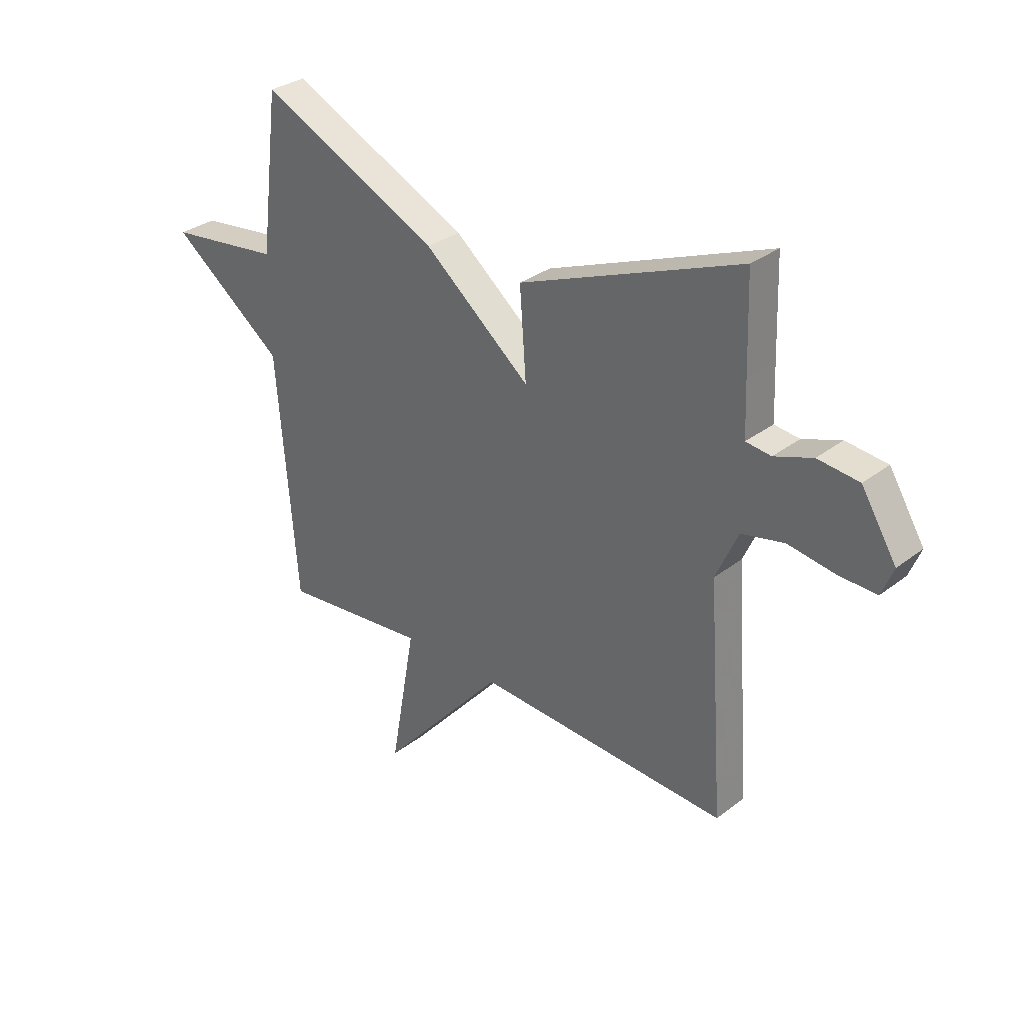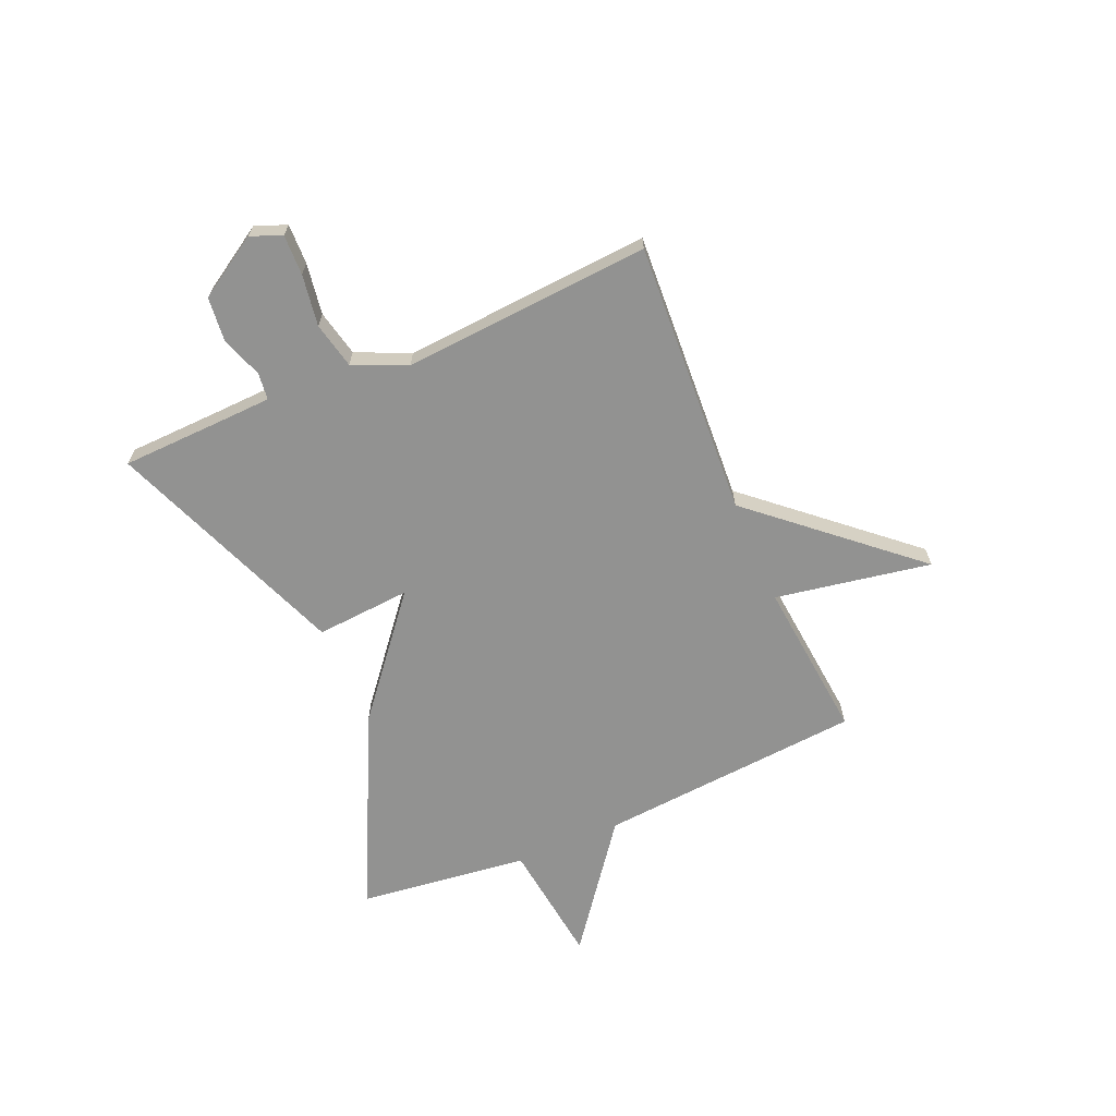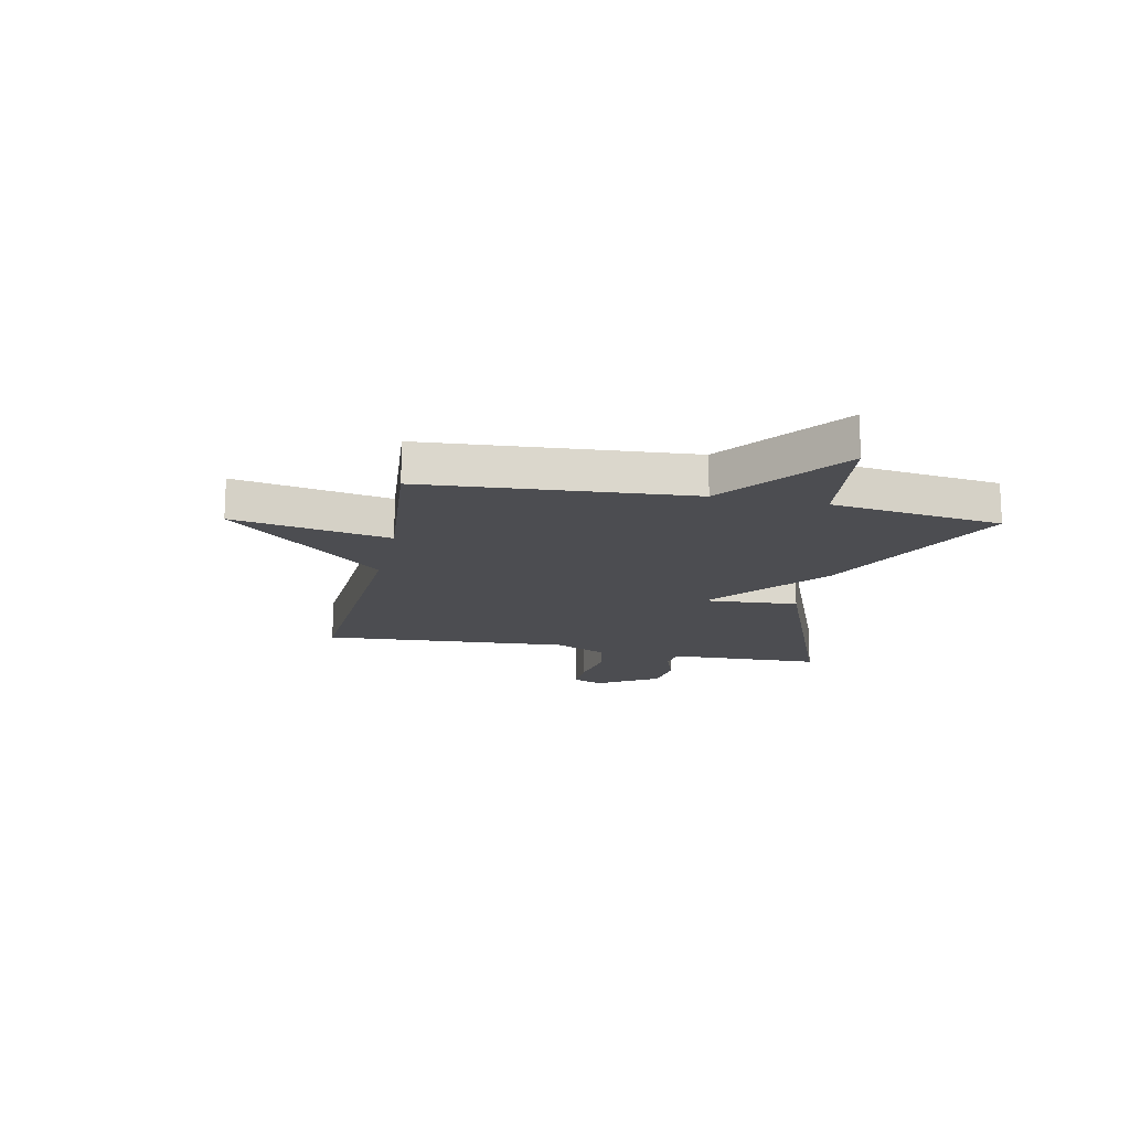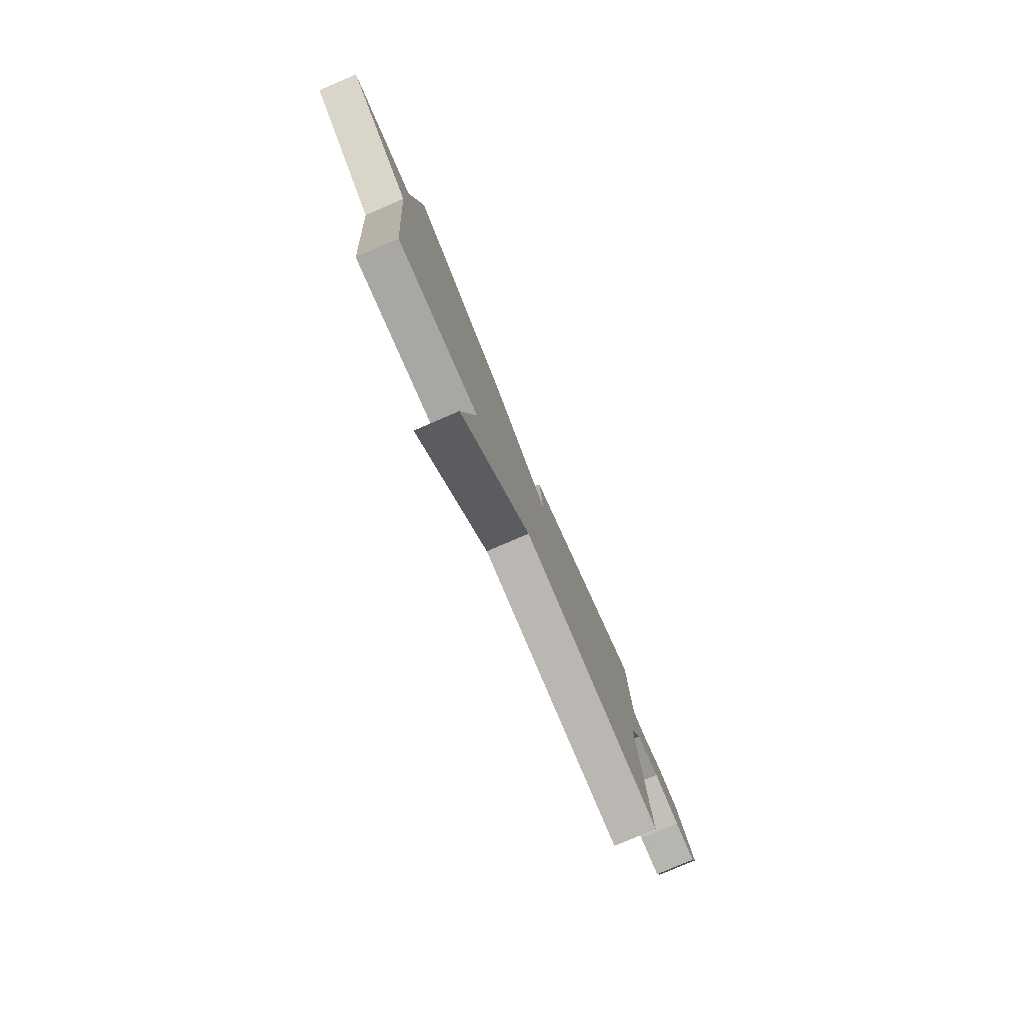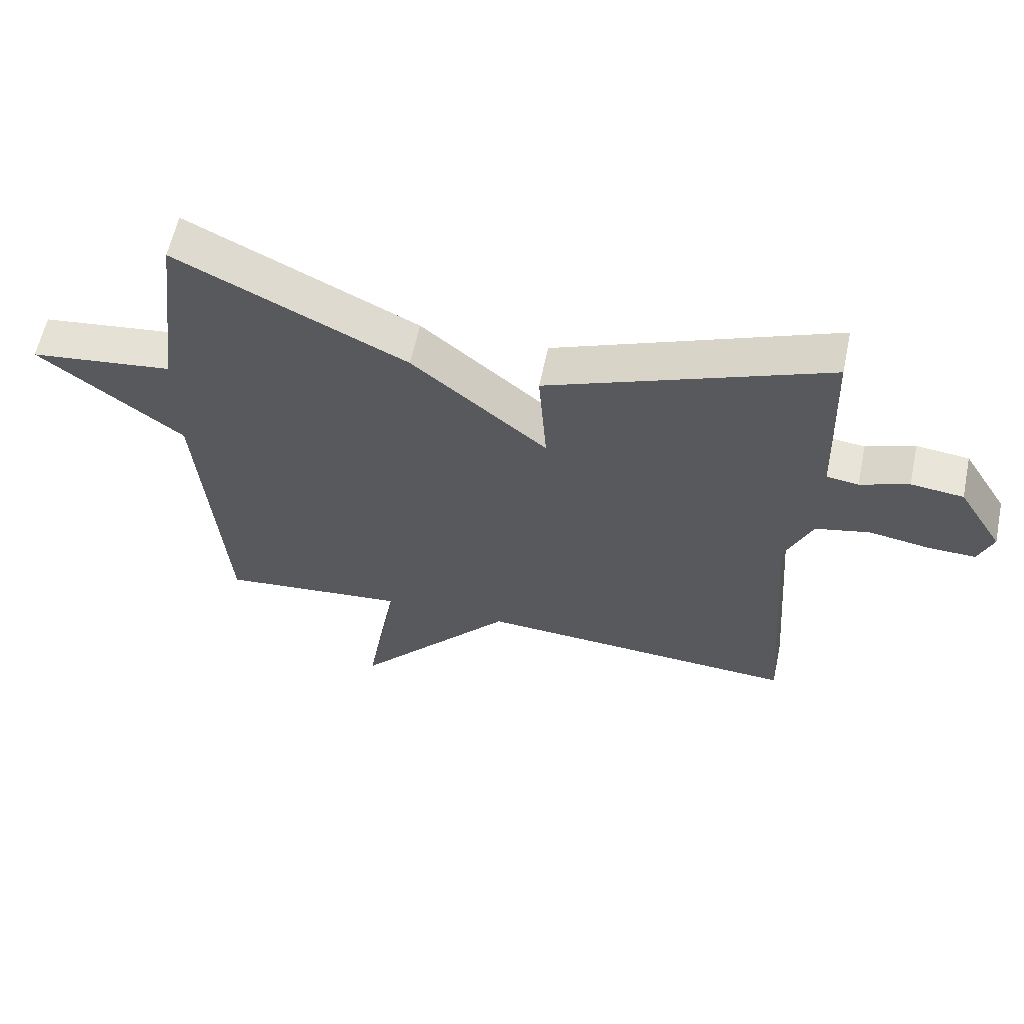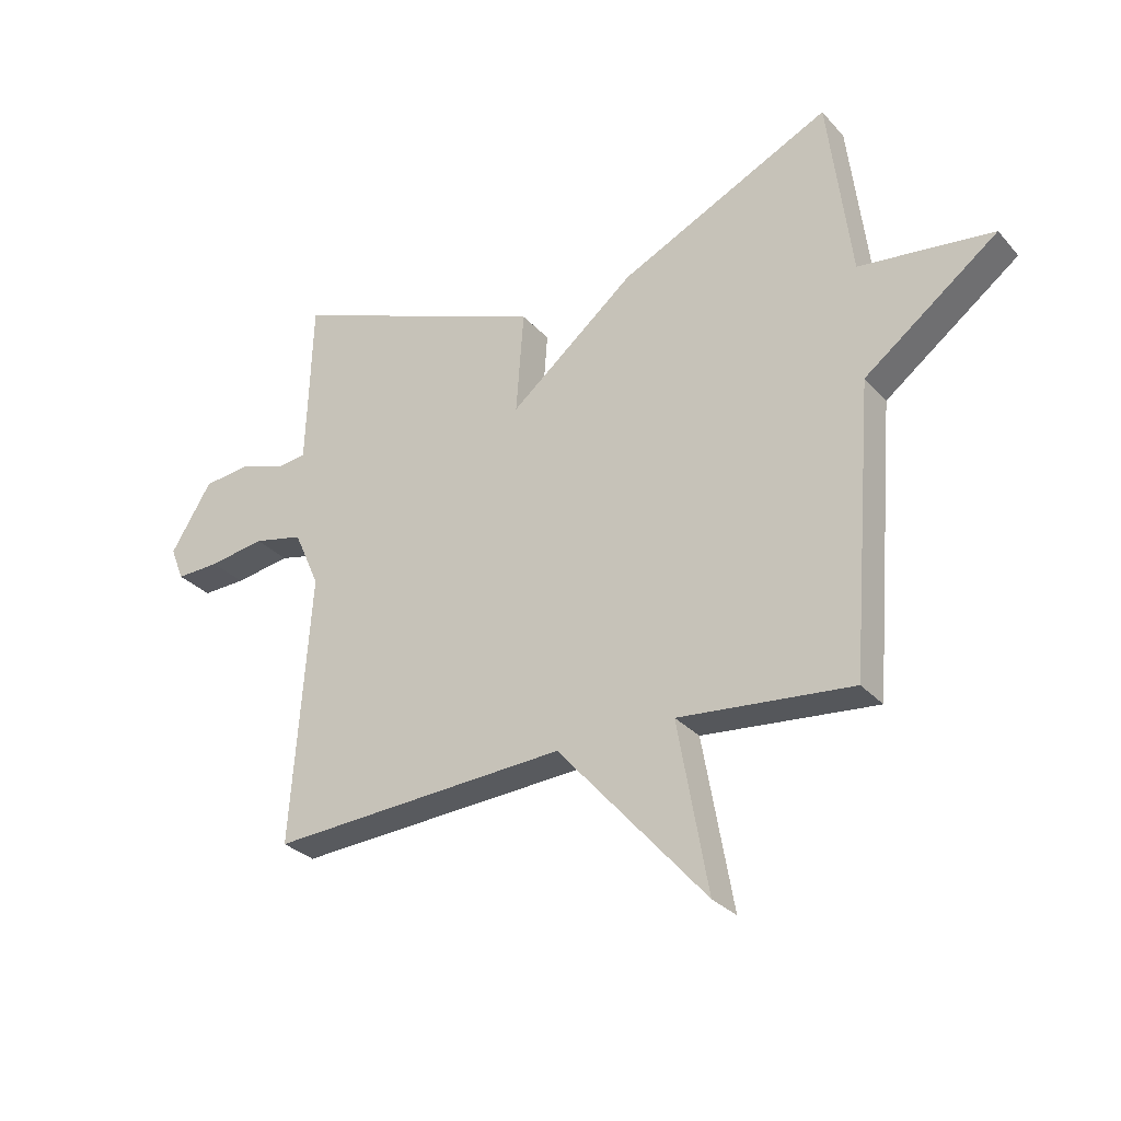
<metadata>
{"format":"obj","ext":"obj","renderer":"f3d","projection":"perspective","resolution":1024,"background":"white","views":[{"elev":31.4,"azim":42.6,"up":"+Z"},{"elev":-66.2,"azim":113.3,"up":"+Y"},{"elev":-16.1,"azim":-102.1,"up":"+Y"},{"elev":-79.5,"azim":-66.8,"up":"+Z"},{"elev":59.9,"azim":11.9,"up":"+Z"},{"elev":-29.6,"azim":-146.8,"up":"+Z"}]}
</metadata>
<code>
v -0.5 0.07 0.5
v -0.14 0.07 0.327
v 0.073 0.07 0.152
v 0.06 0.07 0.327
v 0.5 0.07 0.5
v 0.506 0.07 0.32
v 0.51 0.07 0.215
v 0.56 0.07 0.209
v 0.636 0.07 0.236
v 0.718 0.07 0.227
v 0.788 0.07 0.114
v 0.765 0.07 0.057
v 0.691 0.07 0.059
v 0.596 0.07 0.074
v 0.511 0.07 0.055
v 0.467 0.07 -0.043
v 0.5 0.07 -0.5
v -0.006 0.07 -0.471
v -0.257 0.07 -0.758
v -0.206 0.07 -0.471
v -0.5 0.07 -0.5
v -0.539 0.07 -0.013
v -0.766 0.07 0.159
v -0.539 0.07 0.187
v -0.5 0 0.5
v -0.14 0 0.327
v 0.073 0 0.152
v 0.06 0 0.327
v 0.5 0 0.5
v 0.506 0 0.32
v 0.51 0 0.215
v 0.56 0 0.209
v 0.636 0 0.236
v 0.718 0 0.227
v 0.788 0 0.114
v 0.765 0 0.057
v 0.691 0 0.059
v 0.596 0 0.074
v 0.511 0 0.055
v 0.467 0 -0.043
v 0.5 0 -0.5
v -0.006 0 -0.471
v -0.257 0 -0.758
v -0.206 0 -0.471
v -0.5 0 -0.5
v -0.539 0 -0.013
v -0.766 0 0.159
v -0.539 0 0.187
f 22 23 24
f 1 2 3
f 24 1 3
f 22 24 3
f 21 22 3
f 20 21 3
f 18 19 20 3
f 16 17 18 3
f 4 5 6
f 3 4 6
f 16 3 6
f 15 16 6
f 12 13 14
f 11 12 14
f 10 11 14
f 9 10 14
f 8 9 14
f 7 8 14 15
f 6 7 15
f 48 47 46
f 27 26 25
f 27 25 48
f 27 48 46
f 27 46 45
f 27 45 44
f 27 44 43 42
f 27 42 41 40
f 30 29 28
f 30 28 27
f 30 27 40
f 30 40 39
f 38 37 36
f 38 36 35
f 38 35 34
f 38 34 33
f 38 33 32
f 39 38 32 31
f 39 31 30
f 1 25 26 2
f 2 26 27 3
f 3 27 28 4
f 4 28 29 5
f 5 29 30 6
f 6 30 31 7
f 7 31 32 8
f 8 32 33 9
f 9 33 34 10
f 10 34 35 11
f 11 35 36 12
f 12 36 37 13
f 13 37 38 14
f 14 38 39 15
f 15 39 40 16
f 16 40 41 17
f 17 41 42 18
f 18 42 43 19
f 19 43 44 20
f 20 44 45 21
f 21 45 46 22
f 22 46 47 23
f 23 47 48 24
f 24 48 25 1

</code>
